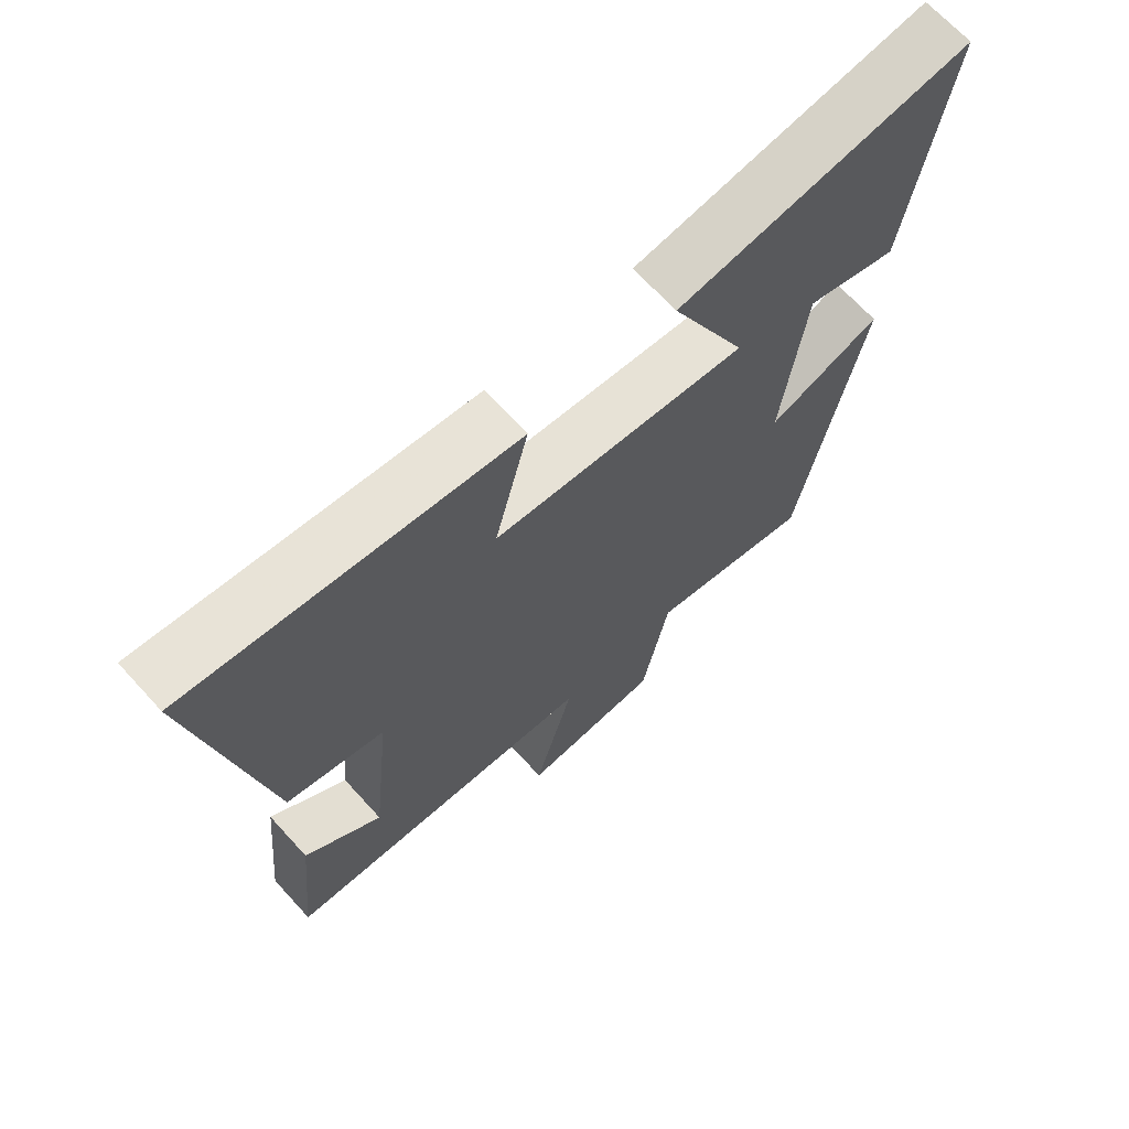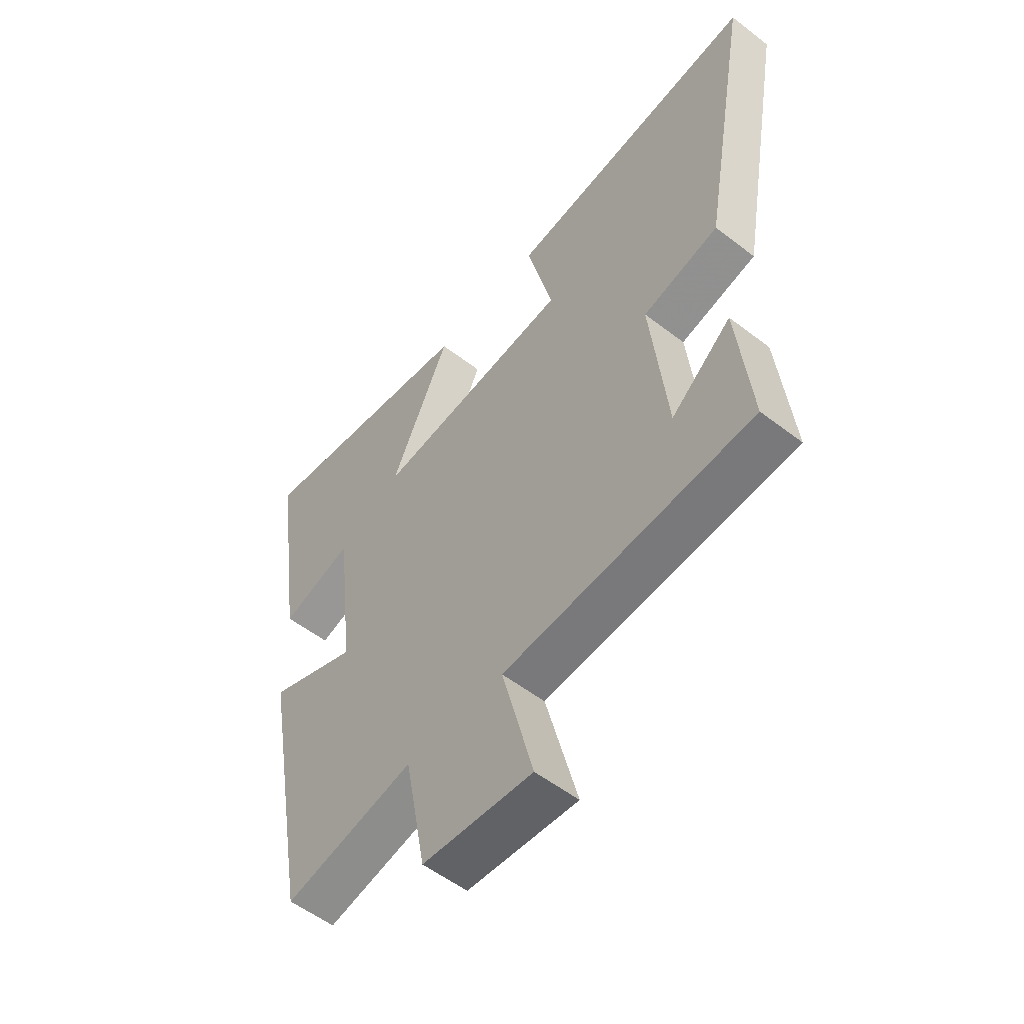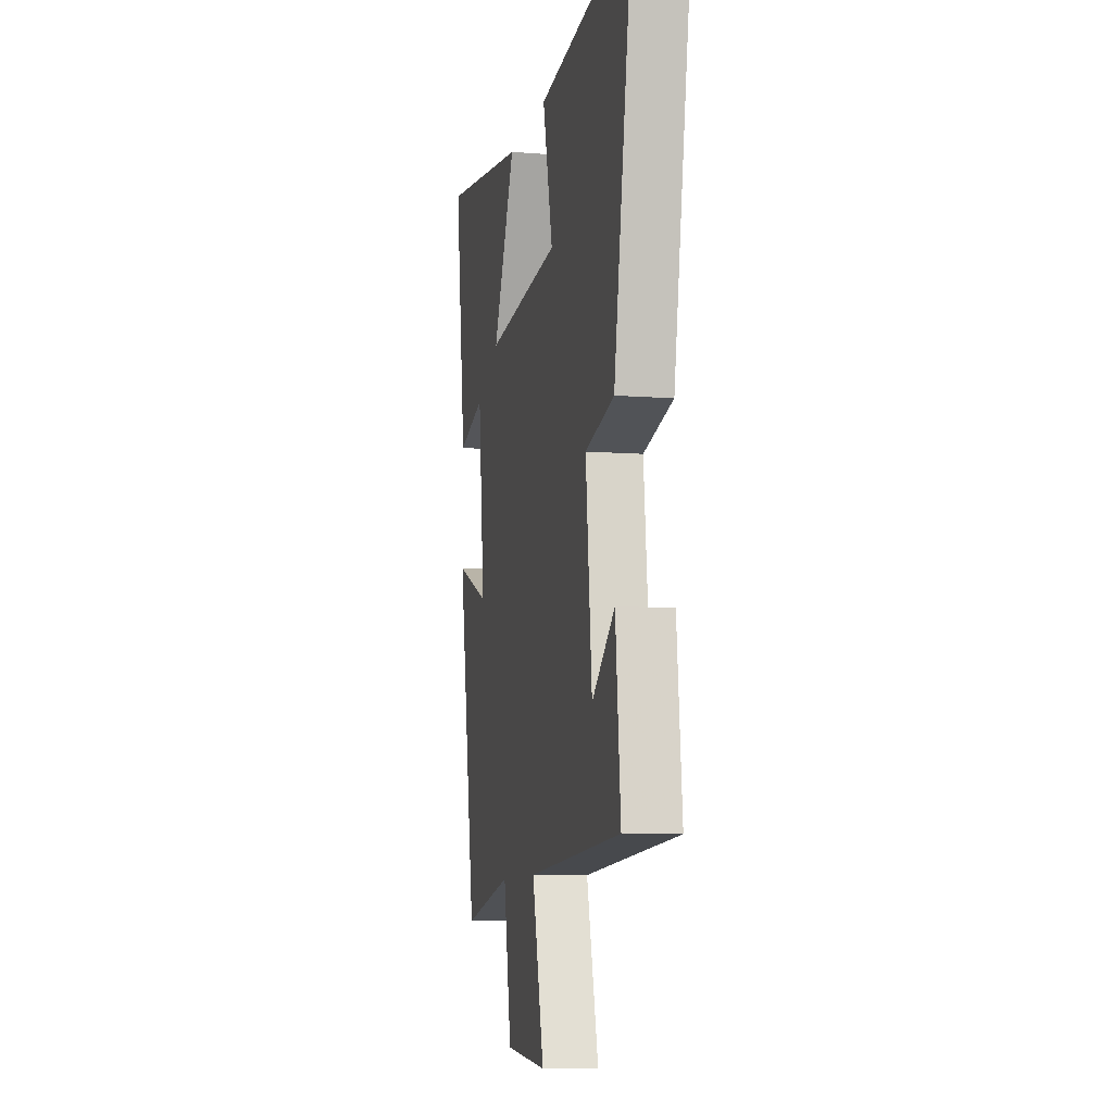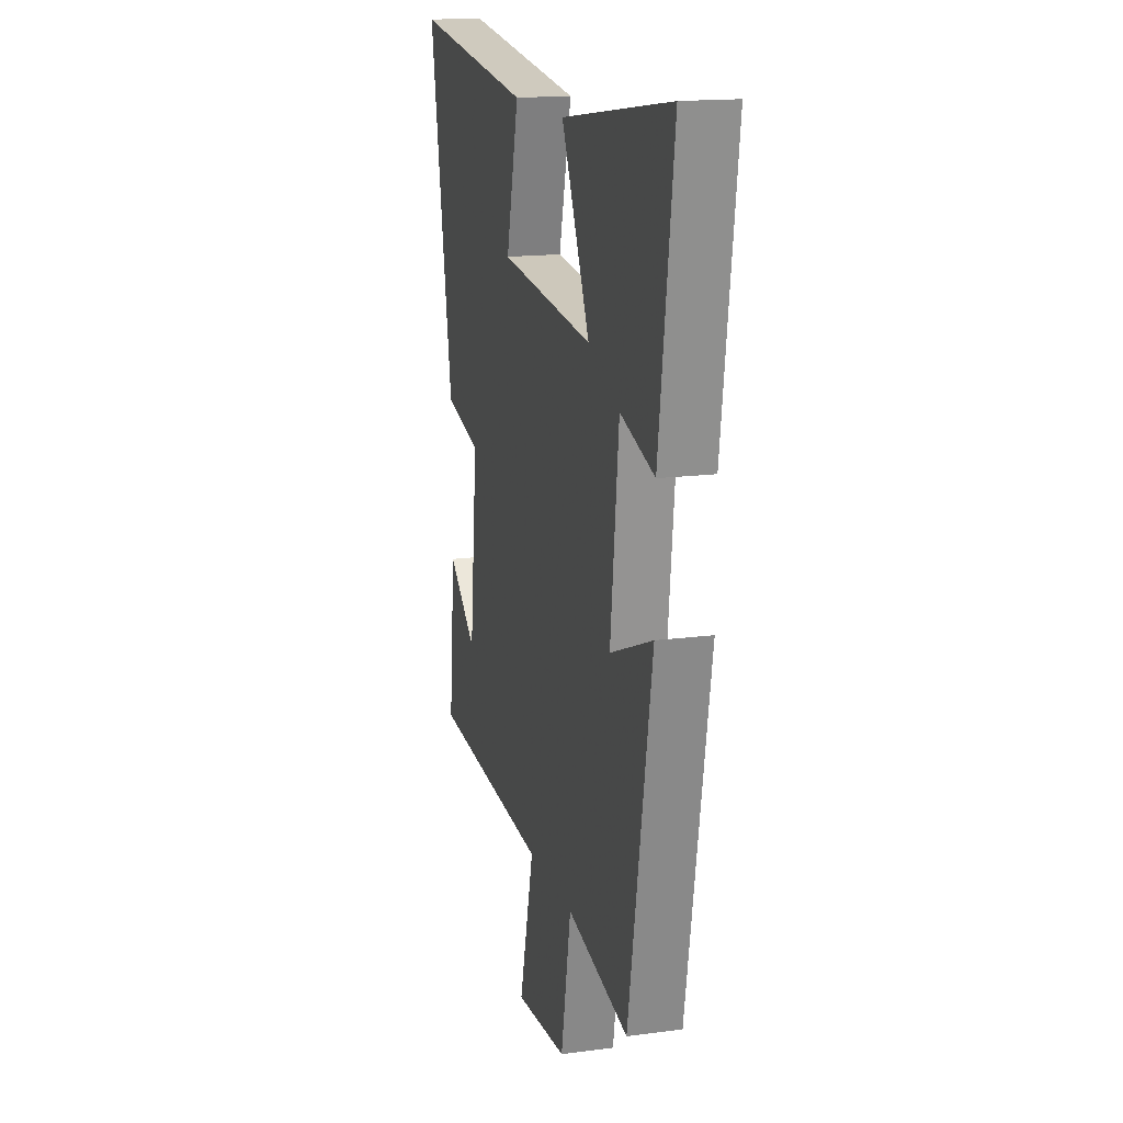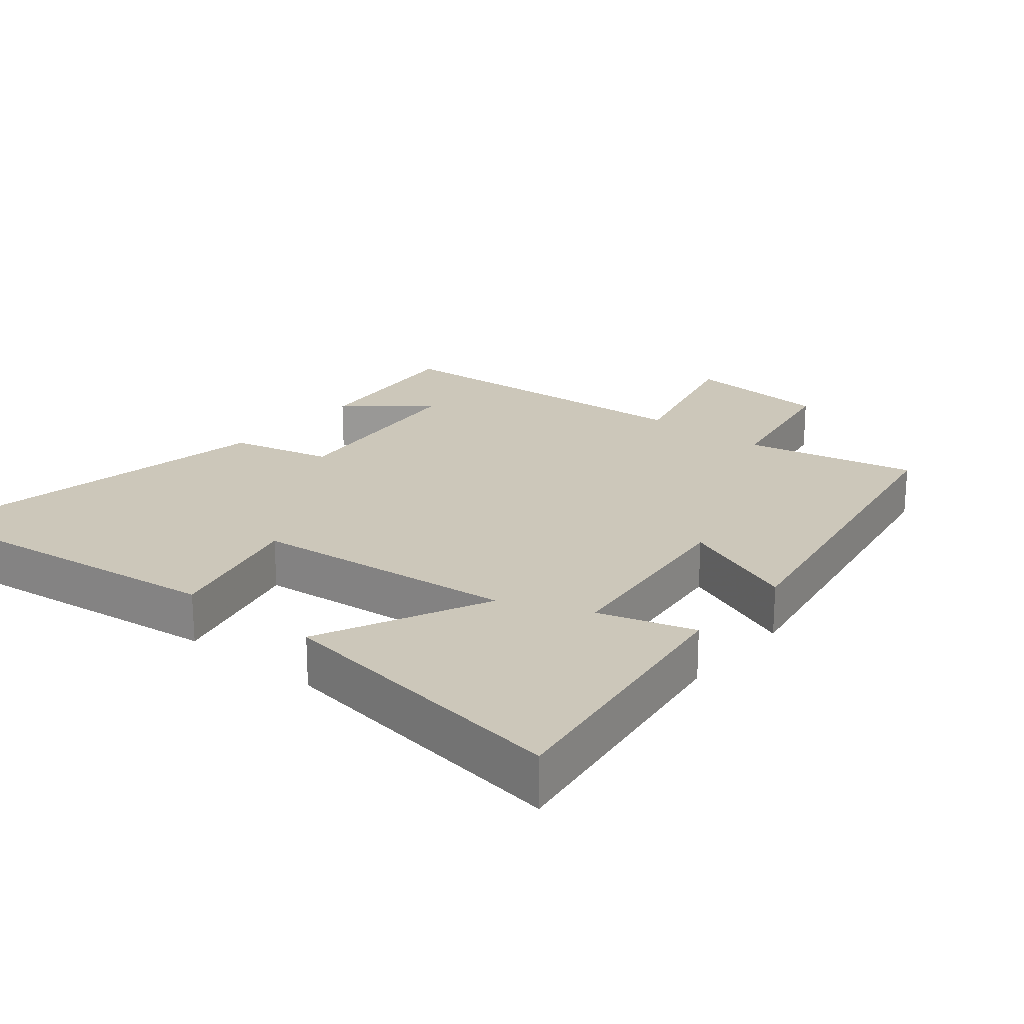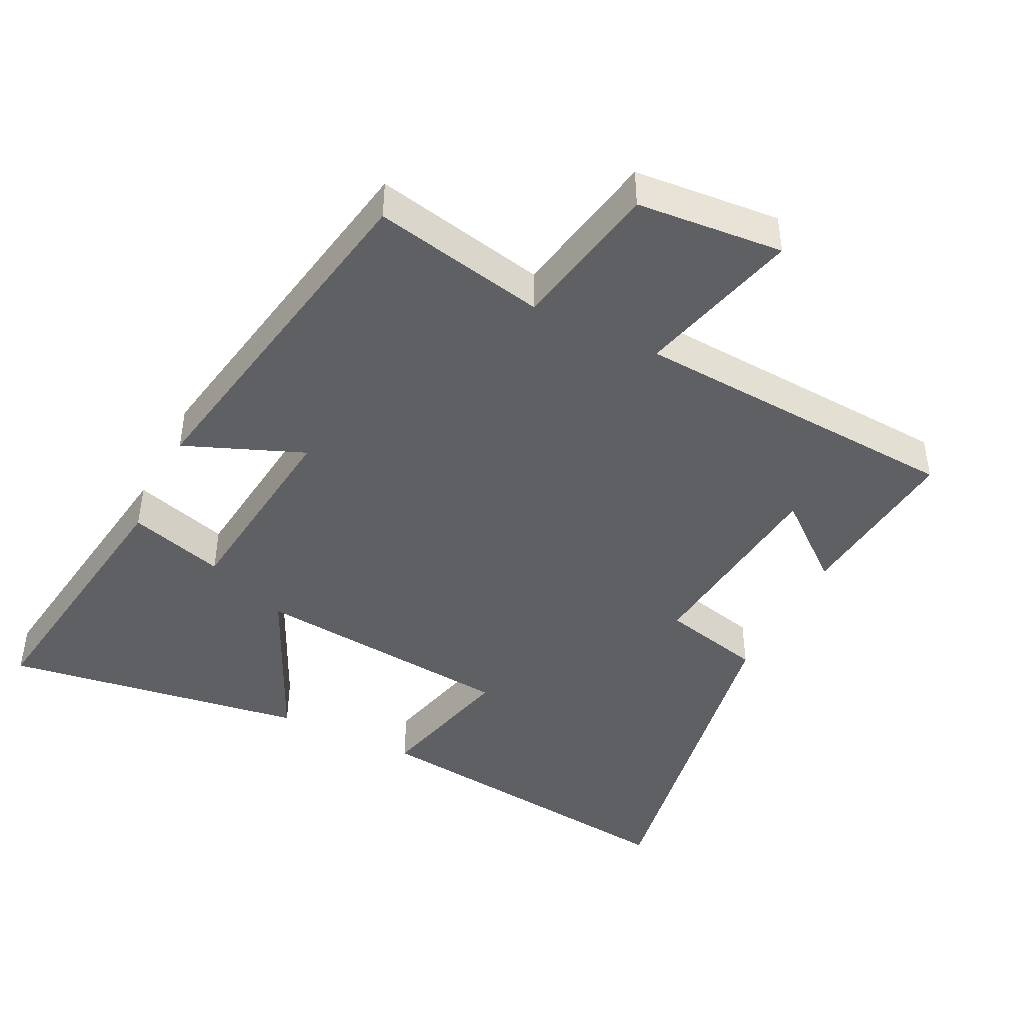
<metadata>
{"format":"obj","ext":"obj","renderer":"f3d","projection":"perspective","resolution":1024,"background":"white","views":[{"elev":68.3,"azim":-42.4,"up":"+Z"},{"elev":-54.8,"azim":-129.2,"up":"+Z"},{"elev":-8.7,"azim":-101.9,"up":"+Z"},{"elev":16.3,"azim":74.8,"up":"+Z"},{"elev":21.4,"azim":39.4,"up":"+Y"},{"elev":-43.8,"azim":153.6,"up":"+Y"}]}
</metadata>
<code>
v -0.526 0.07 -0.469
v -0.5 0.07 -0.216
v -0.383 0.07 -0.312
v -0.351 0.07 -0.012
v -0.5 0.07 0.024
v -0.595 0.07 0.559
v -0.103 0.07 0.5
v -0.155 0.07 0.29
v 0.231 0.07 0.252
v 0.115 0.07 0.5
v 0.559 0.07 0.566
v 0.5 0.07 0.156
v 0.36 0.07 0.198
v 0.326 0.07 -0.098
v 0.5 0.07 -0.028
v 0.406 0.07 -0.553
v 0.153 0.07 -0.5
v 0.112 0.07 -0.721
v -0.102 0.07 -0.739
v -0.041 0.07 -0.5
v -0.526 0 -0.469
v -0.5 0 -0.216
v -0.383 0 -0.312
v -0.351 0 -0.012
v -0.5 0 0.024
v -0.595 0 0.559
v -0.103 0 0.5
v -0.155 0 0.29
v 0.231 0 0.252
v 0.115 0 0.5
v 0.559 0 0.566
v 0.5 0 0.156
v 0.36 0 0.198
v 0.326 0 -0.098
v 0.5 0 -0.028
v 0.406 0 -0.553
v 0.153 0 -0.5
v 0.112 0 -0.721
v -0.102 0 -0.739
v -0.041 0 -0.5
f 17 18 19 20
f 17 20 1
f 14 15 16 17
f 13 14 17 1
f 10 11 12 13
f 9 10 13
f 8 9 13
f 5 6 7 8
f 4 5 8 13
f 3 4 13
f 1 2 3
f 1 3 13
f 40 39 38 37
f 21 40 37
f 37 36 35 34
f 21 37 34 33
f 33 32 31 30
f 33 30 29
f 33 29 28
f 28 27 26 25
f 33 28 25 24
f 33 24 23
f 23 22 21
f 33 23 21
f 1 21 22 2
f 2 22 23 3
f 3 23 24 4
f 4 24 25 5
f 5 25 26 6
f 6 26 27 7
f 7 27 28 8
f 8 28 29 9
f 9 29 30 10
f 10 30 31 11
f 11 31 32 12
f 12 32 33 13
f 13 33 34 14
f 14 34 35 15
f 15 35 36 16
f 16 36 37 17
f 17 37 38 18
f 18 38 39 19
f 19 39 40 20
f 20 40 21 1

</code>
